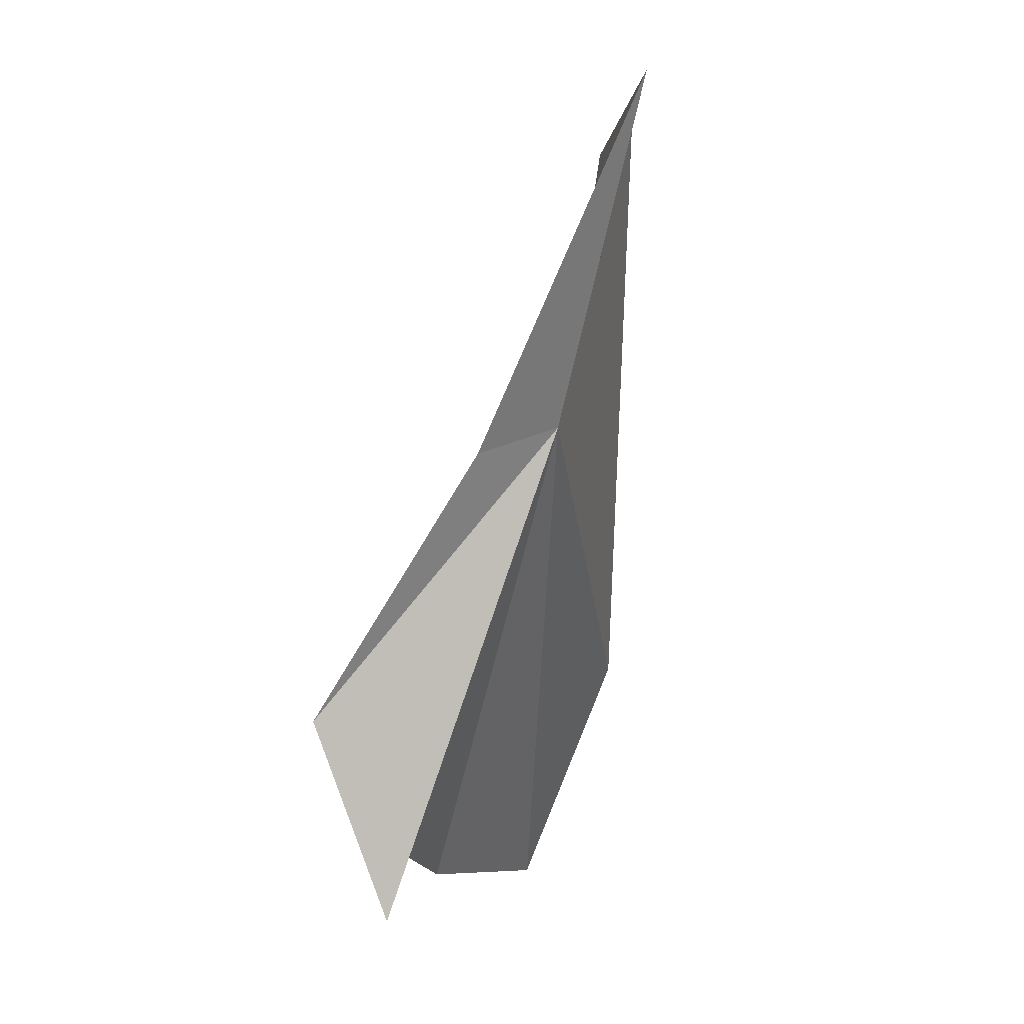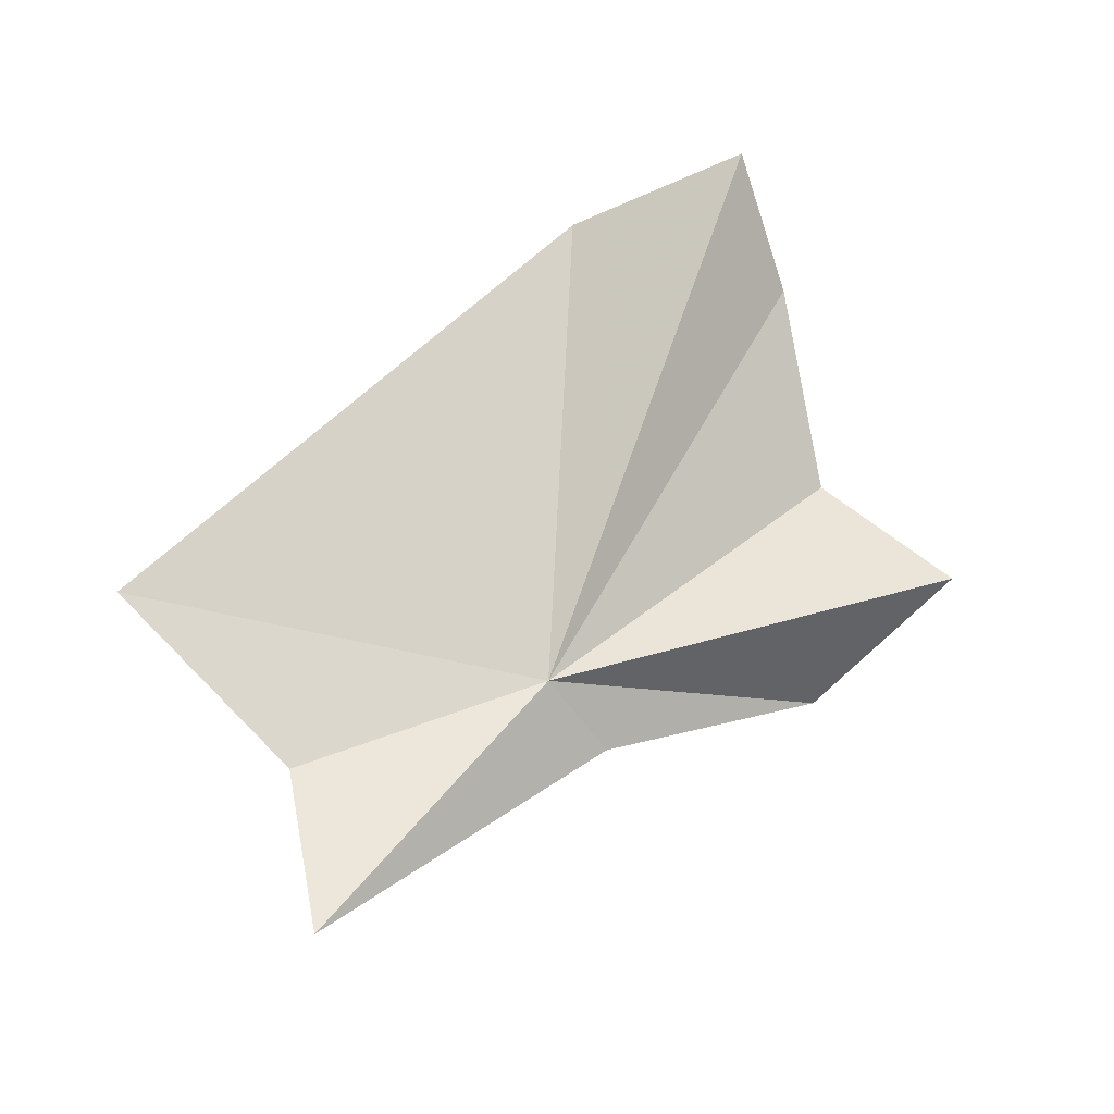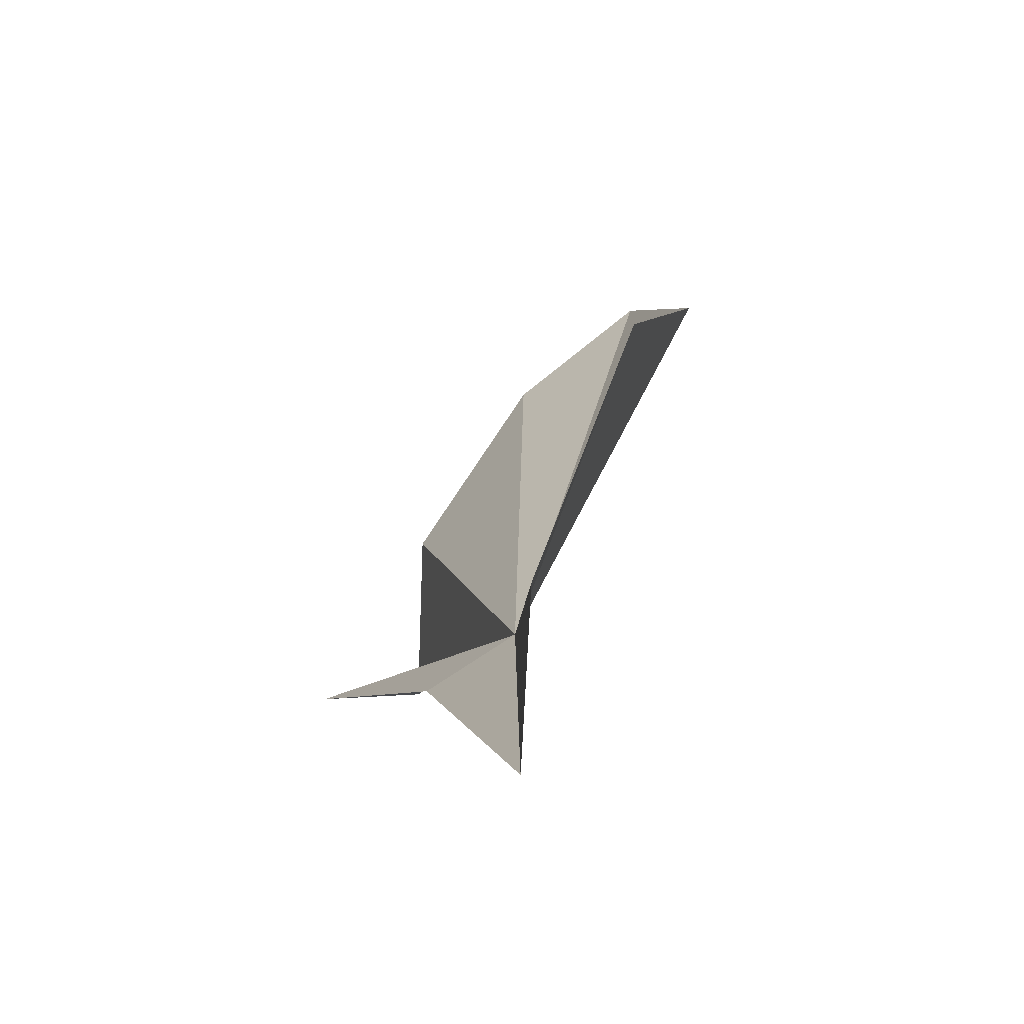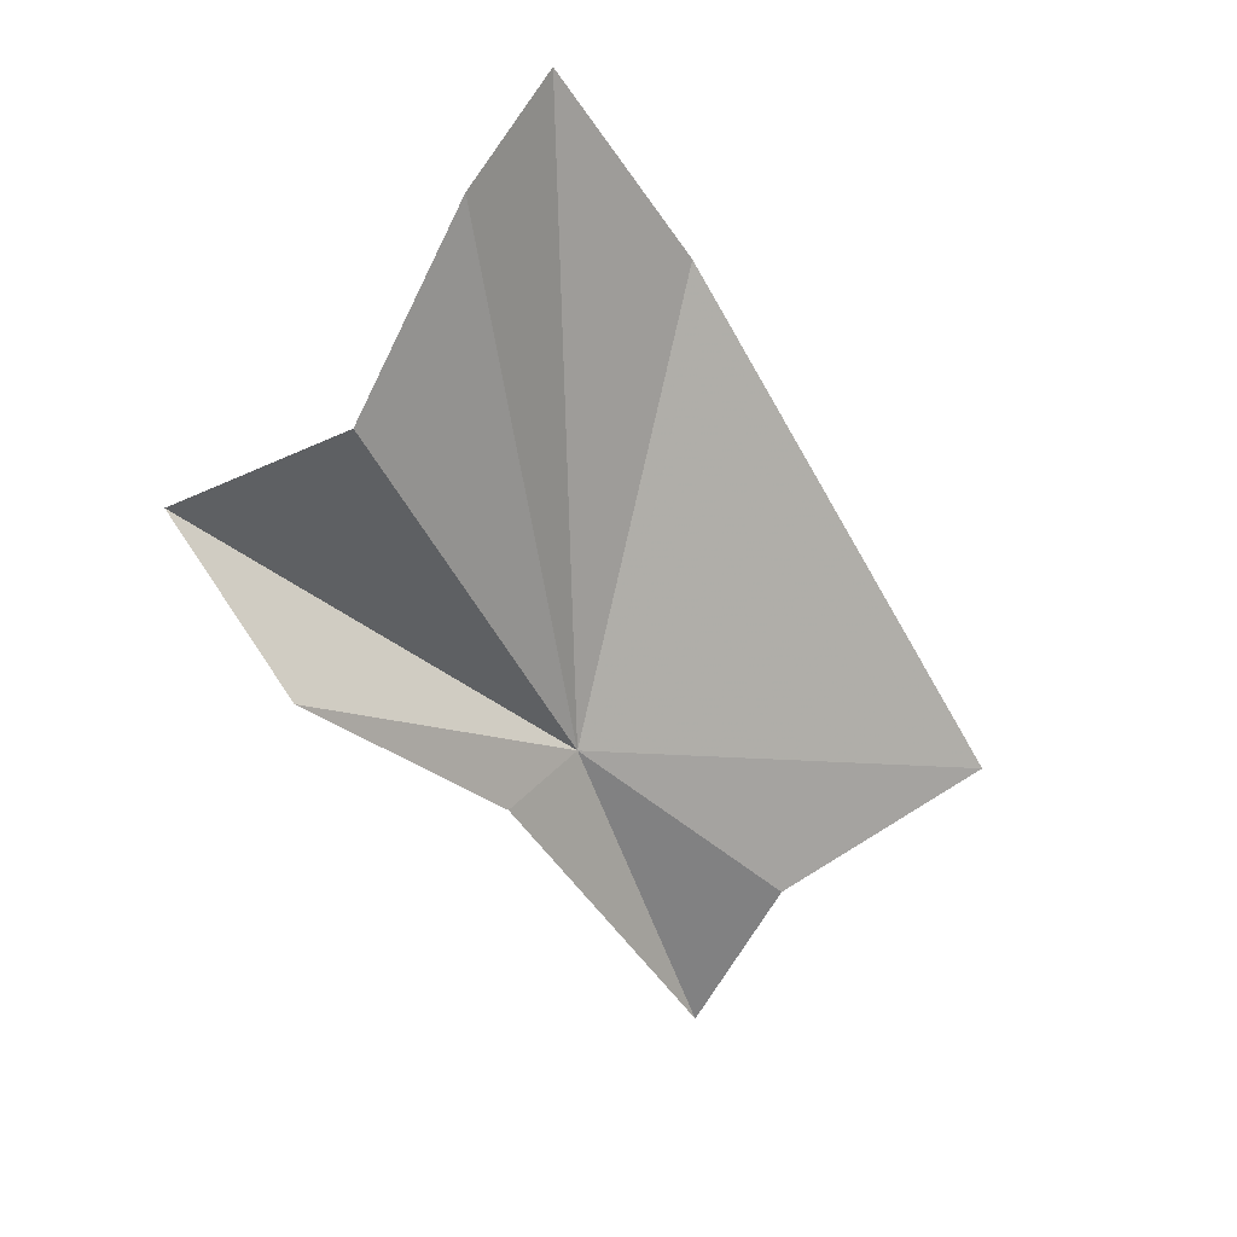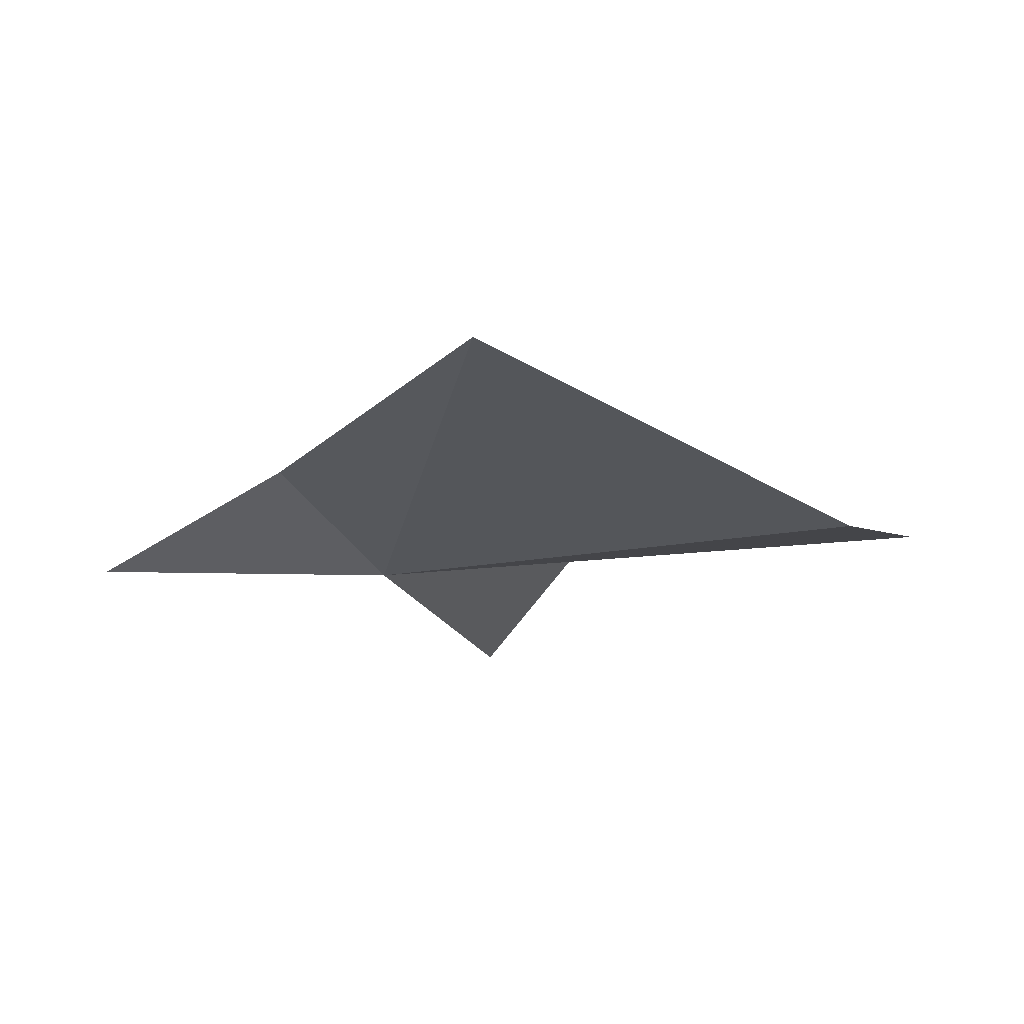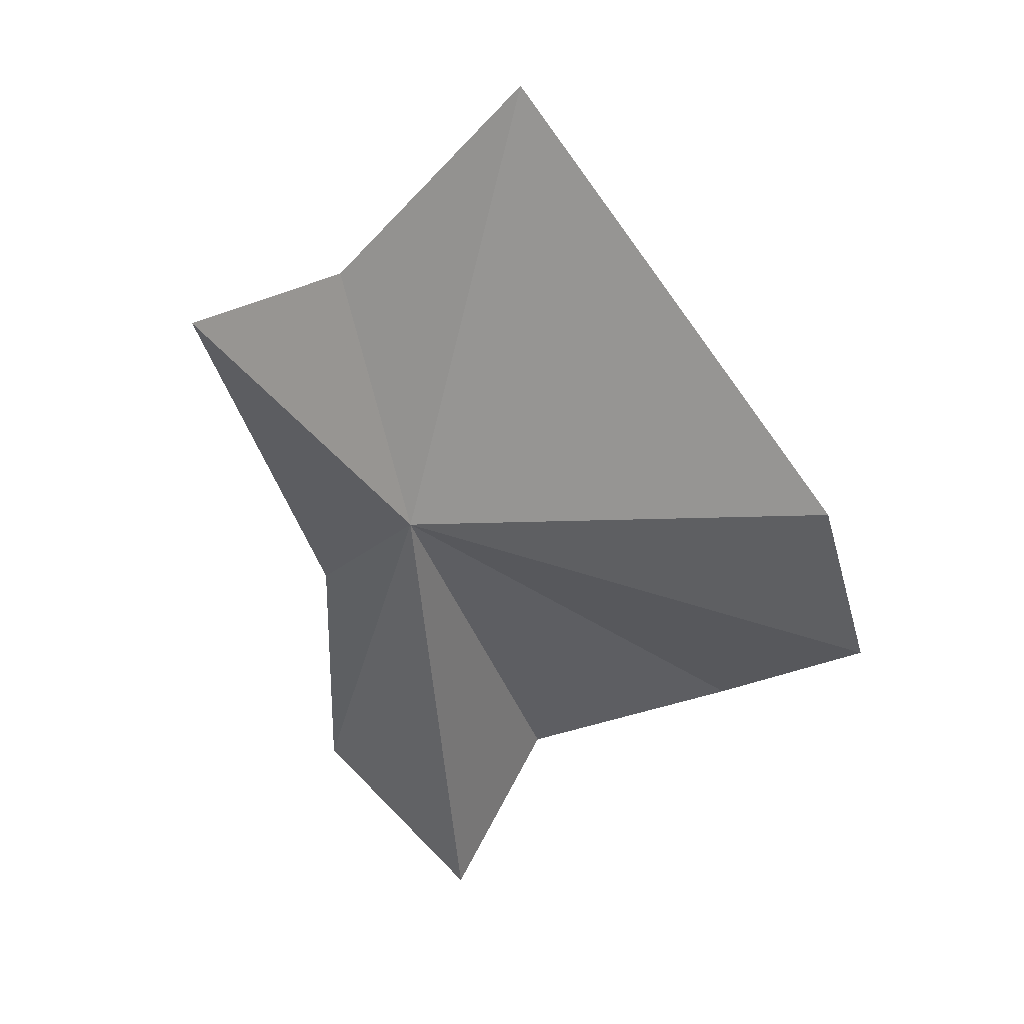
<metadata>
{"format":"obj","ext":"obj","renderer":"f3d","projection":"perspective","resolution":1024,"background":"white","views":[{"elev":-28.8,"azim":71.3,"up":"+Z"},{"elev":51.1,"azim":88.9,"up":"+Y"},{"elev":54.9,"azim":86.9,"up":"+Z"},{"elev":-56.2,"azim":-109.1,"up":"+Y"},{"elev":52.4,"azim":143.2,"up":"+Z"},{"elev":11.4,"azim":127.5,"up":"+Z"}]}
</metadata>
<code>
v 78.07 1.258 -29.29
v 76.12 6.231 -8.994
v 83.22 1.655 -17.08
v 57.22 11.6 -30.91
v 49.65 9.48 -40.08
v 72.69 -8.561 -43.39
v 68.27 -3.671 -50.71
v 79.24 -3.035 -32.14
v 62.39 -3.037 -44.26
v 53.57 3.106 -42.47
v 91.55 0.7341 -18.54
f 1 2 3
f 1 4 2
f 1 5 4
f 1 6 7
f 1 8 6
f 1 7 9
f 1 9 10
f 1 10 5
f 1 3 11
f 1 11 8

</code>
